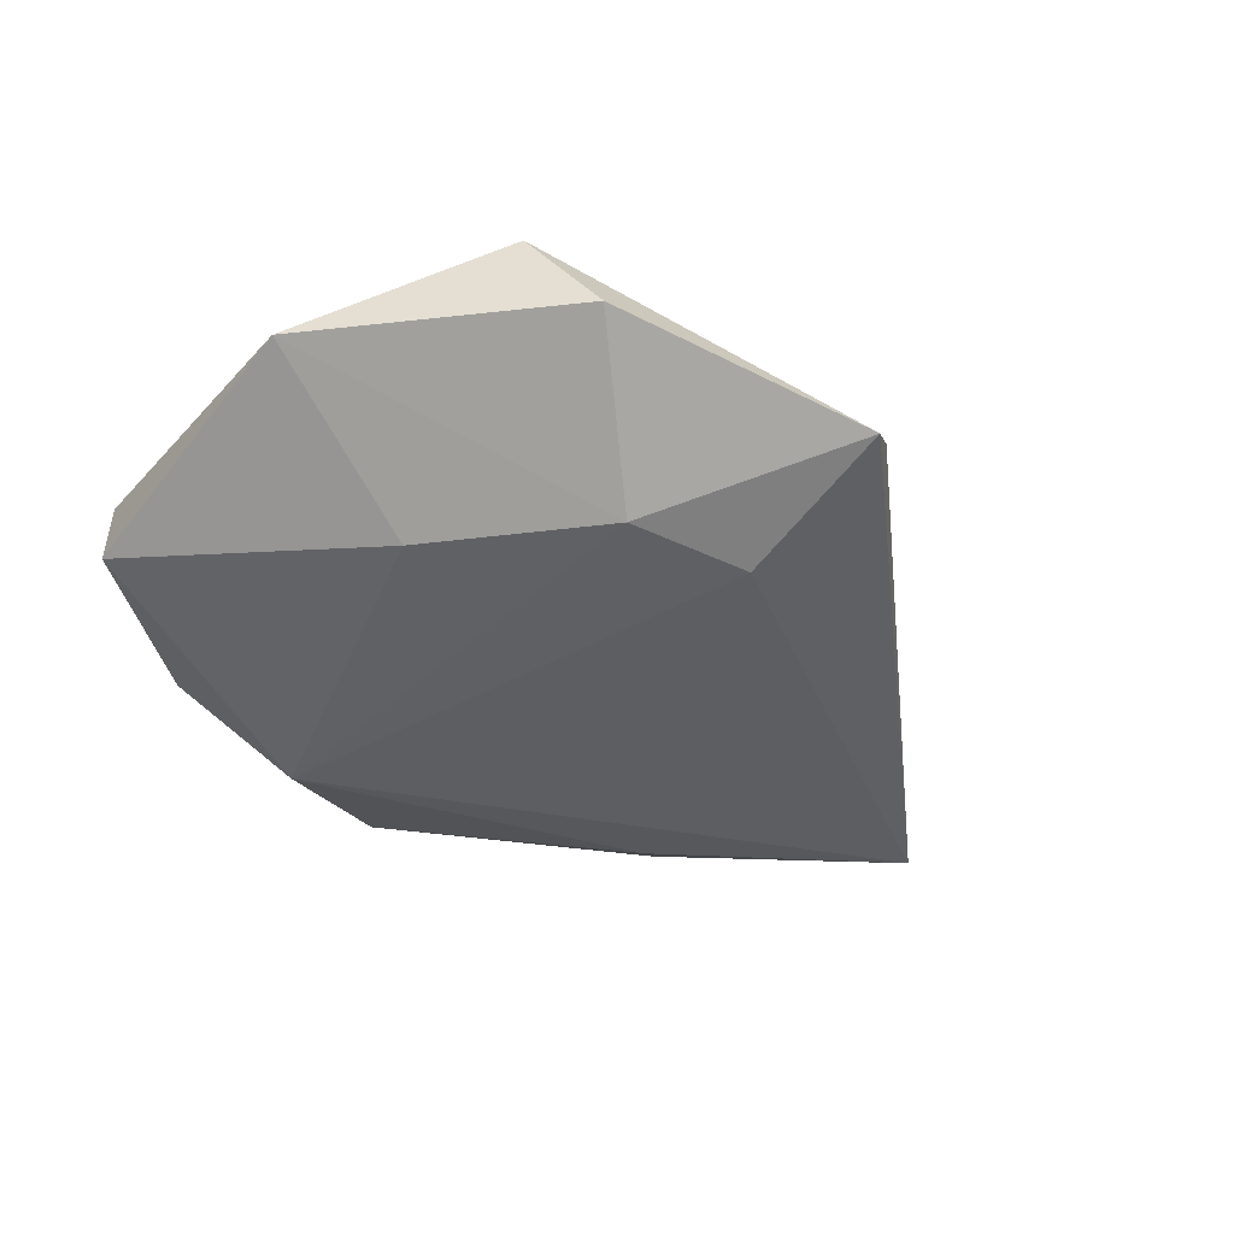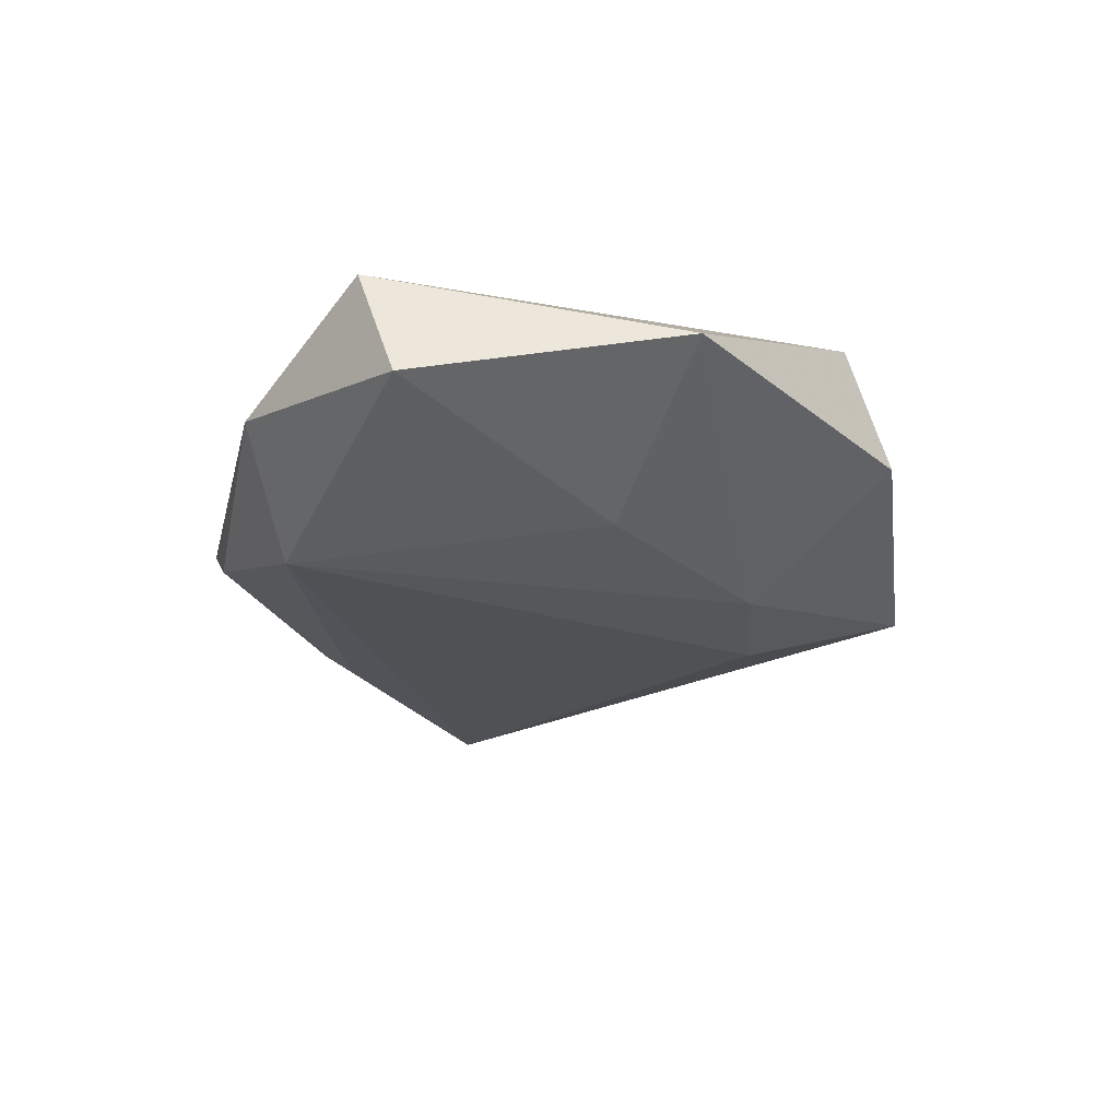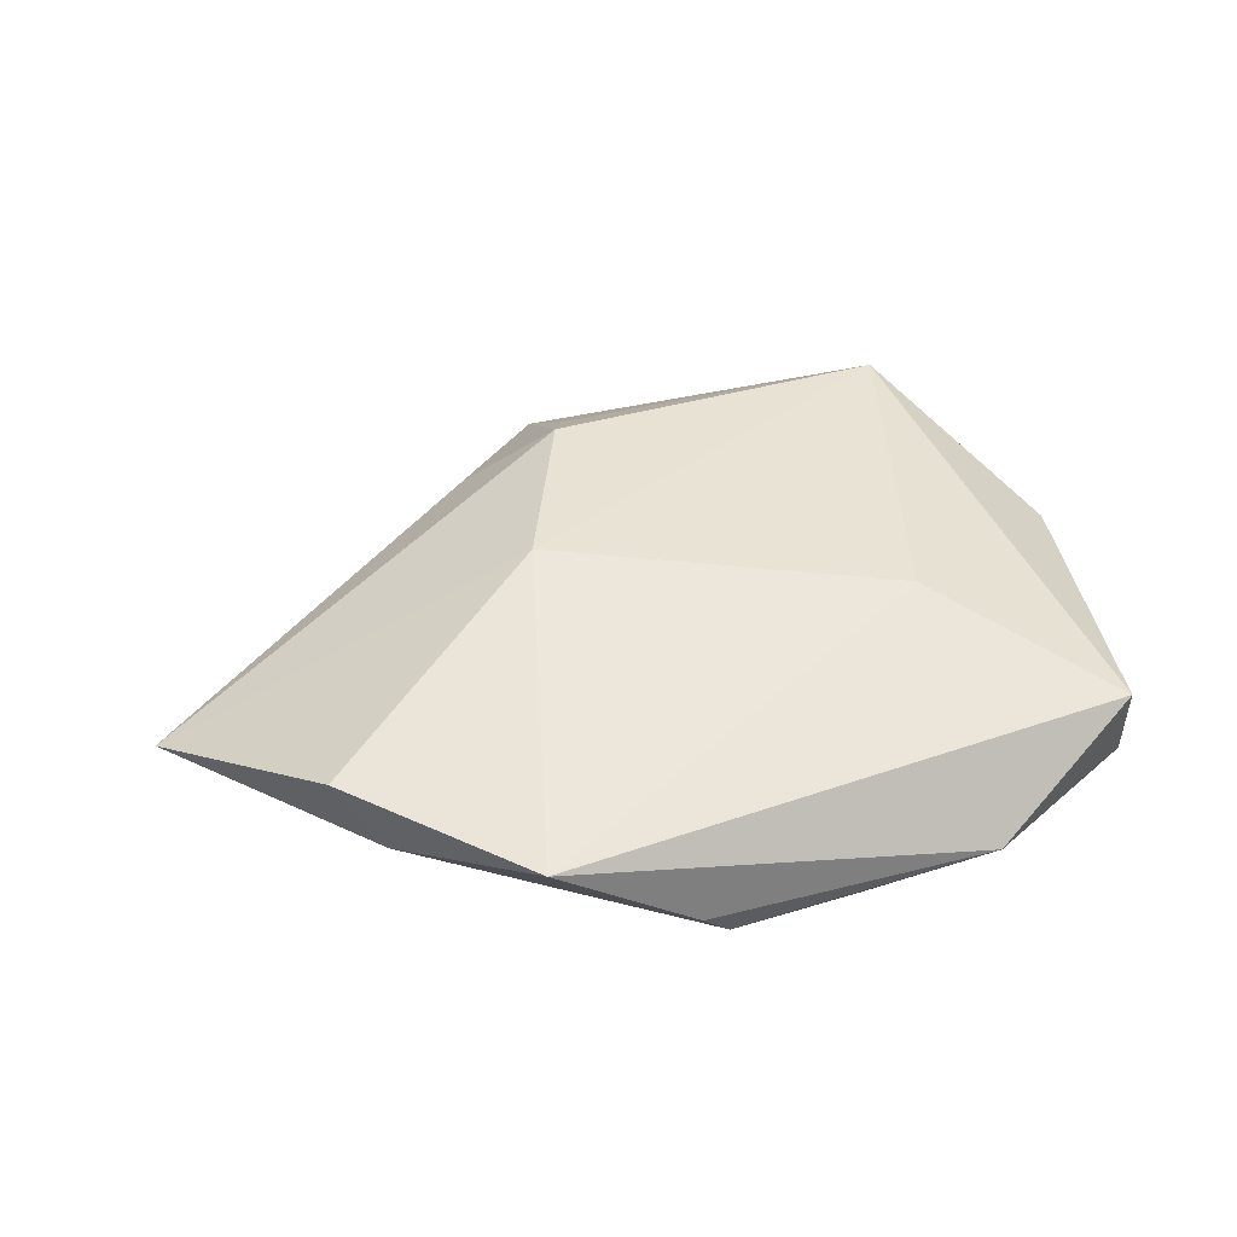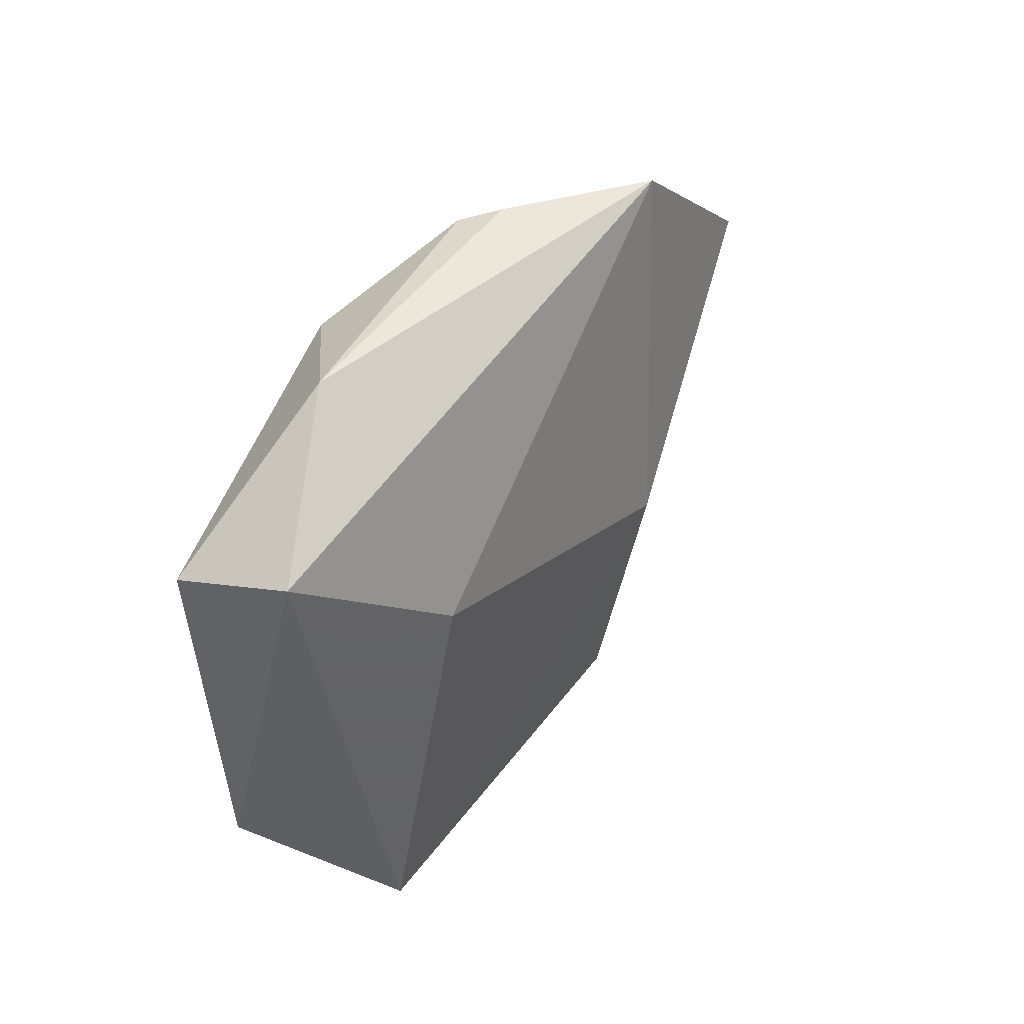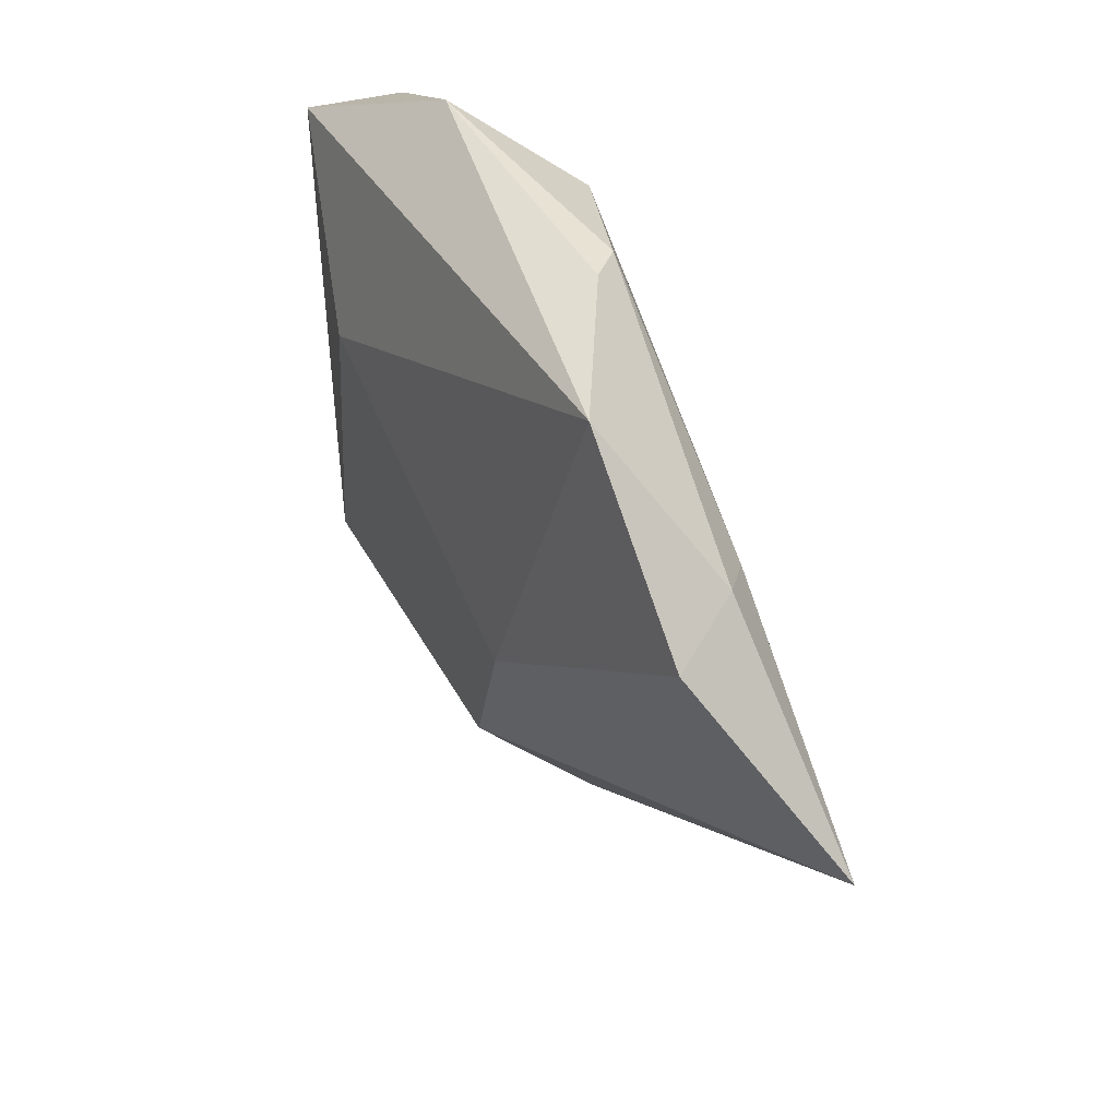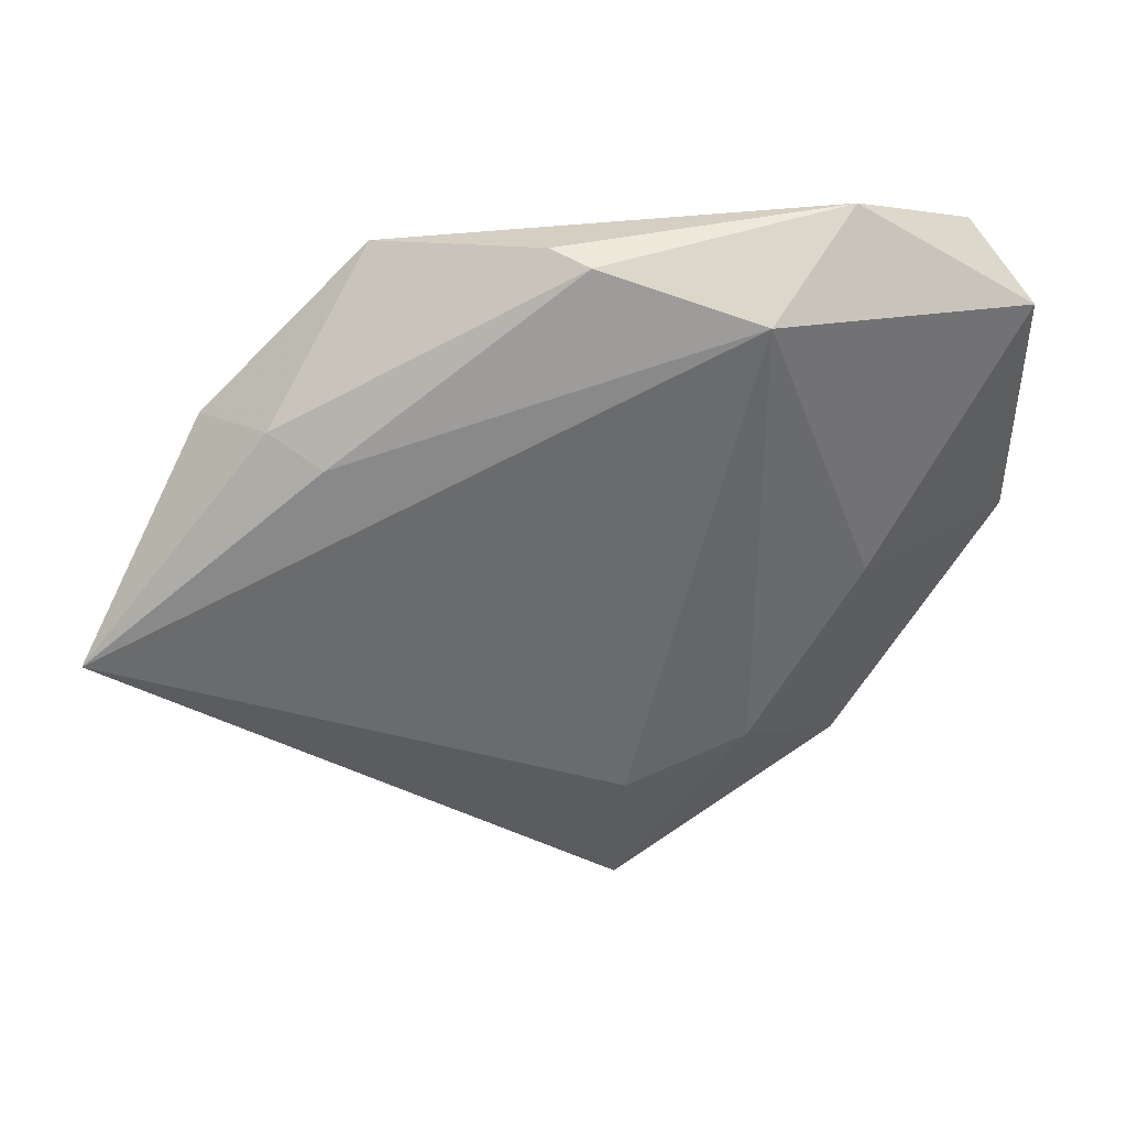
<metadata>
{"format":"obj","ext":"obj","renderer":"f3d","projection":"perspective","resolution":1024,"background":"white","views":[{"elev":-45.6,"azim":-44.5,"up":"+Z"},{"elev":-27.4,"azim":-101.8,"up":"+Z"},{"elev":43.4,"azim":164.9,"up":"+Z"},{"elev":44.4,"azim":-56.4,"up":"+Y"},{"elev":48.2,"azim":61.4,"up":"+Y"},{"elev":38.6,"azim":161.8,"up":"+Y"}]}
</metadata>
<code>
v -0.04112 0.02265 -0.006414
v -0.009377 -0.02303 -0.01215
v 0.008604 -0.04258 -0.001725
v 0.03383 0.01775 -0.005226
v -0.04415 -0.008275 0.000179
v -0.009218 0.0299 -0.01249
v -0.02249 -0.004105 -0.01089
v -0.02086 0.01024 0.01183
v 0.00741 -0.03067 0.00748
v 0.004566 -0.02681 -0.01193
v 0.02531 0.03521 0.006767
v 0.05942 -0.00182 -0.003446
v -0.02462 -0.0353 -0.001702
v 0.003732 -0.04545 -0.006574
v 0.0384 0.02072 -0.001274
v 0.04345 0.01853 0.007259
v 0.00952 -0.02475 0.01146
v 0.01008 0.03688 -0.002665
v 0.01715 -0.003996 0.01295
v 0.006902 0.03601 -0.006117
v -0.02191 0.03594 -0.002626
v 0.0197 -0.02875 0.00285
v -0.02967 -0.02882 0.009812
v -0.03911 0.02641 0.005886
f 8 11 24
f 24 23 8
f 24 11 21
f 17 23 9
f 5 23 24
f 6 21 20
f 6 12 10
f 10 12 14
f 14 12 3
f 3 23 14
f 3 9 23
f 17 9 3
f 1 5 24
f 1 21 6
f 24 21 1
f 18 21 11
f 18 20 21
f 11 16 15
f 15 16 12
f 15 18 11
f 20 18 15
f 19 23 17
f 19 8 23
f 17 12 19
f 12 16 19
f 11 8 19
f 19 16 11
f 2 10 14
f 6 10 2
f 22 12 17
f 17 3 22
f 22 3 12
f 4 15 12
f 20 15 4
f 4 12 6
f 6 20 4
f 13 2 14
f 14 23 13
f 5 2 13
f 23 5 13
f 5 1 7
f 7 2 5
f 7 1 6
f 6 2 7

</code>
